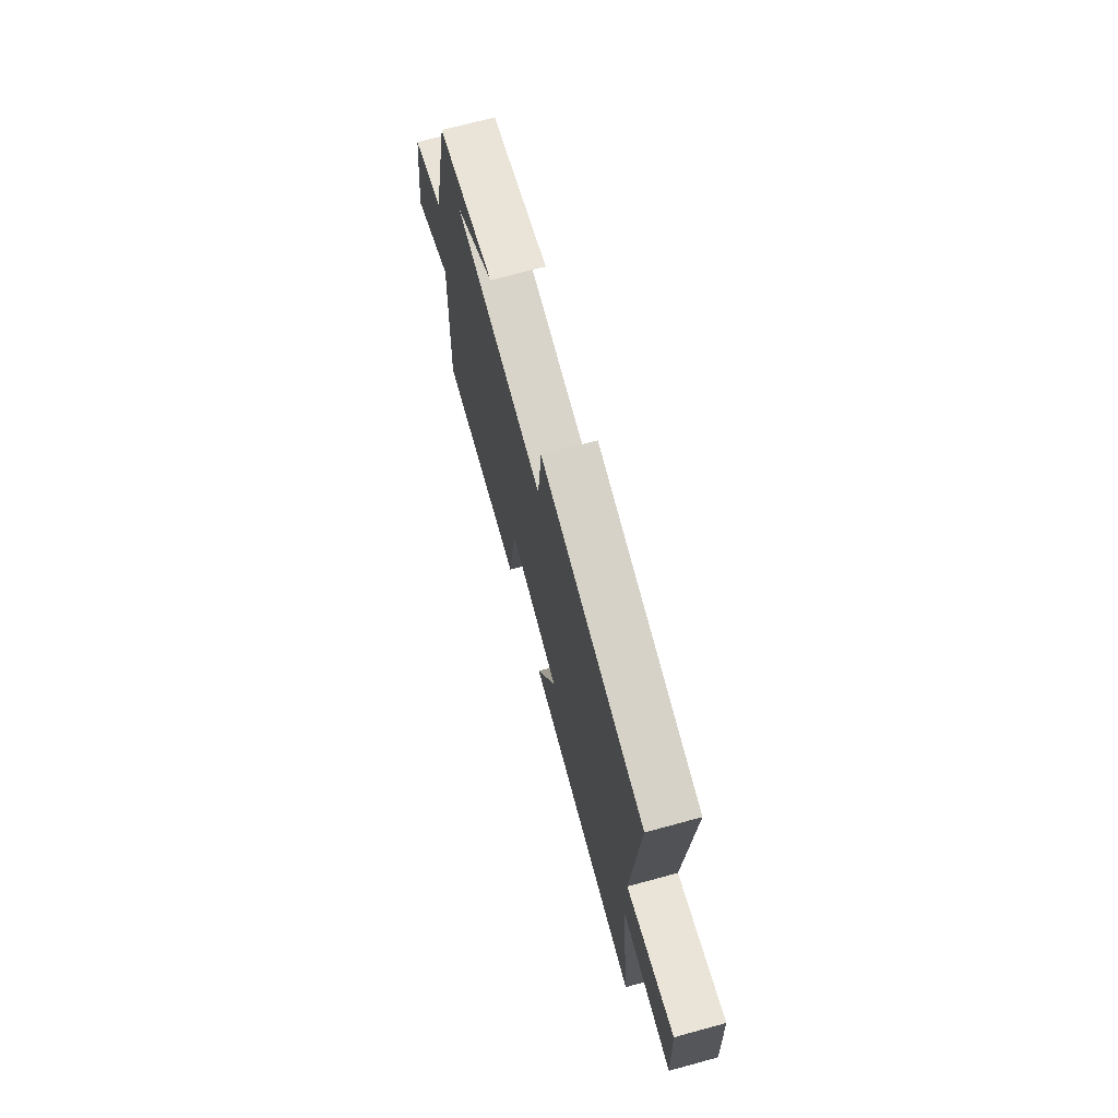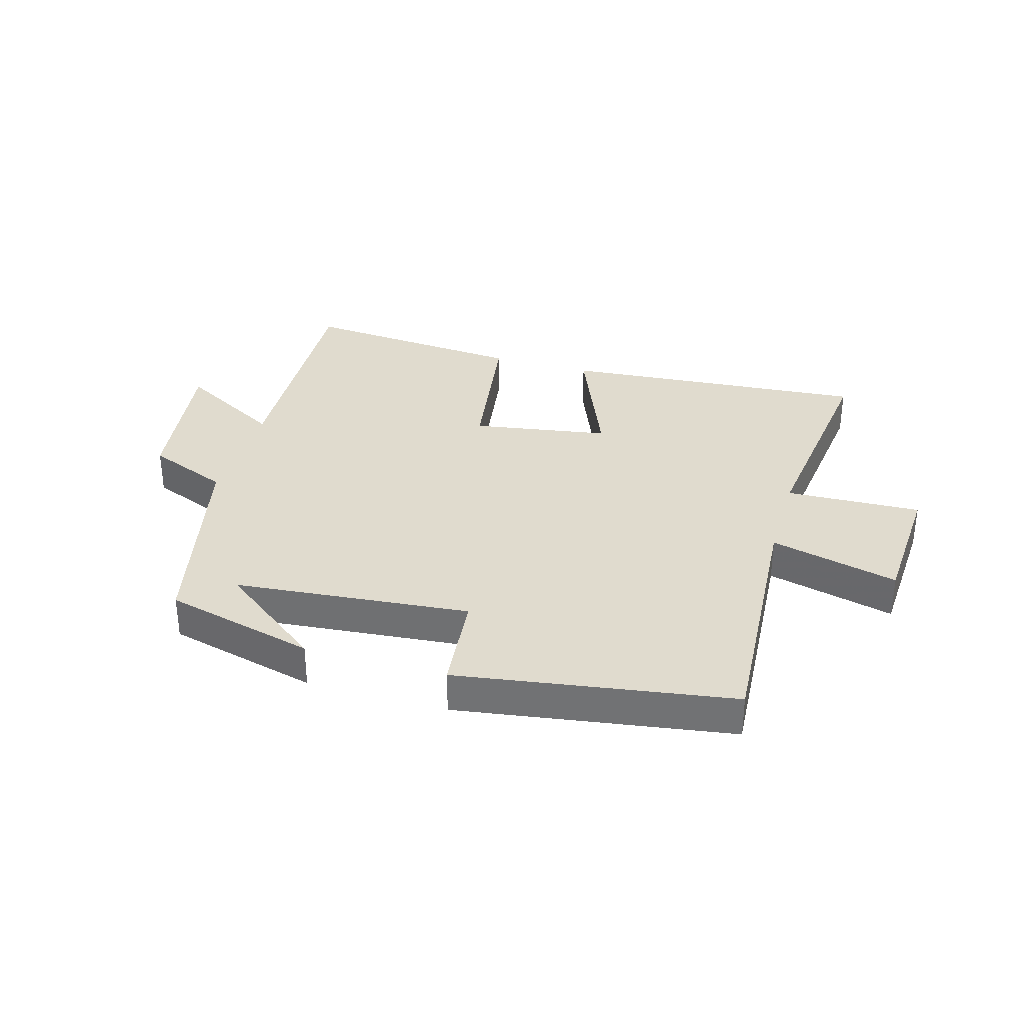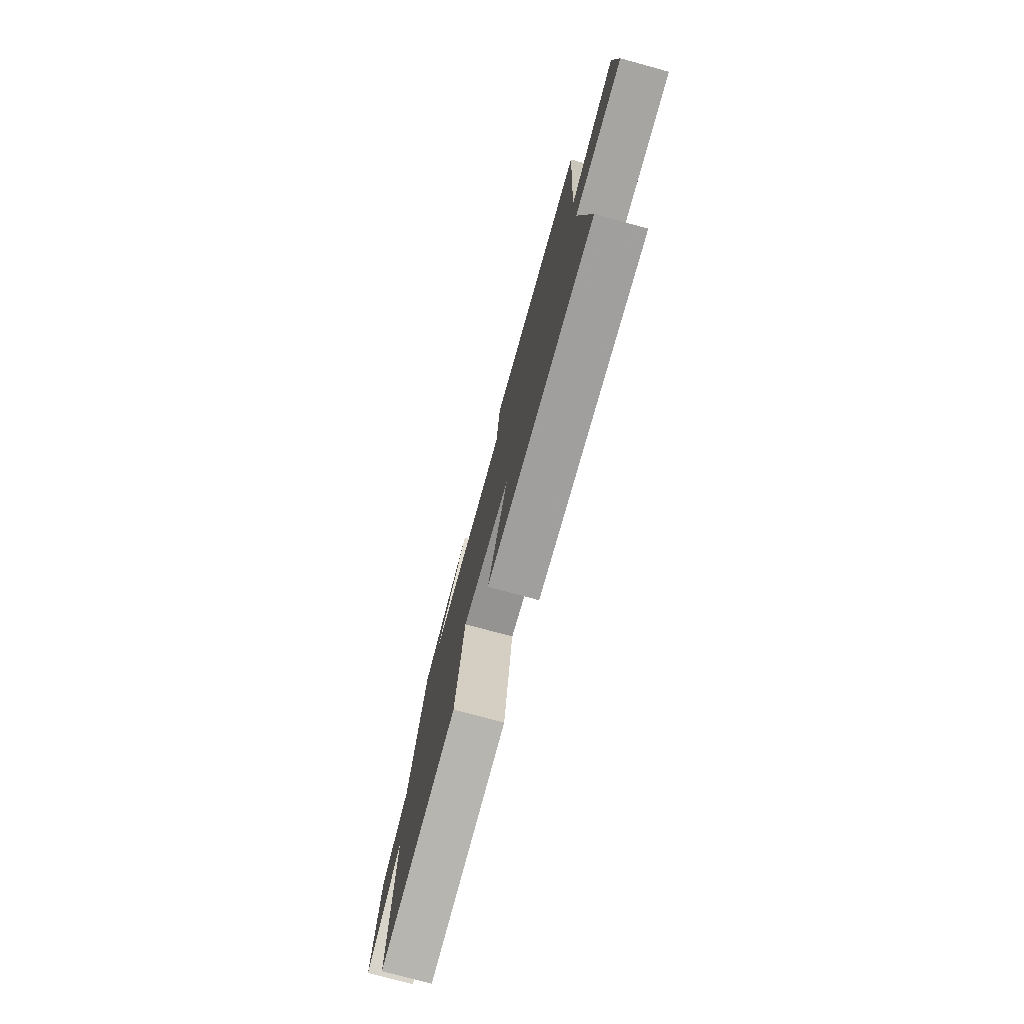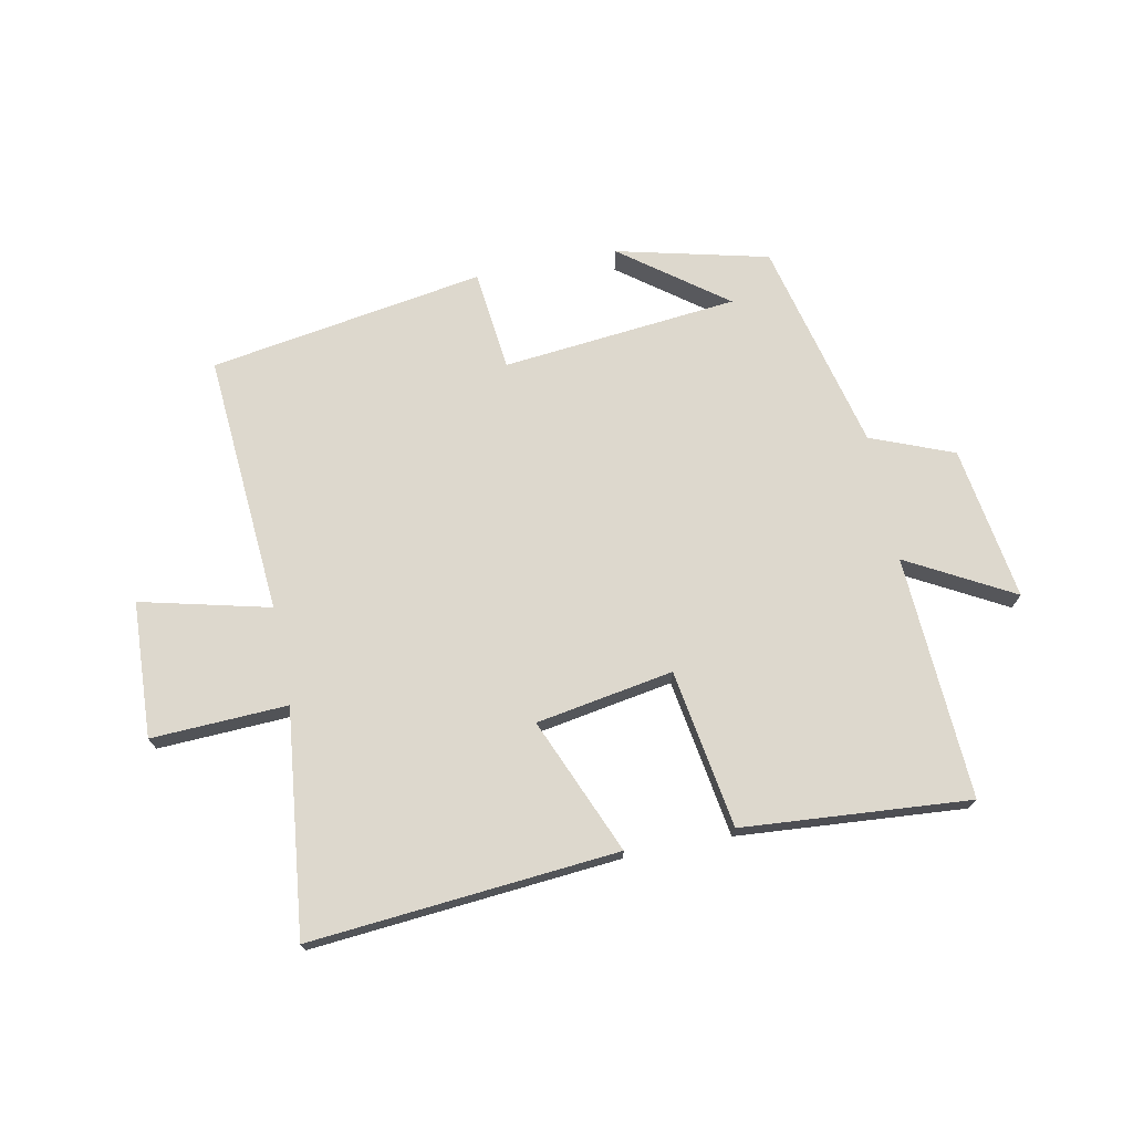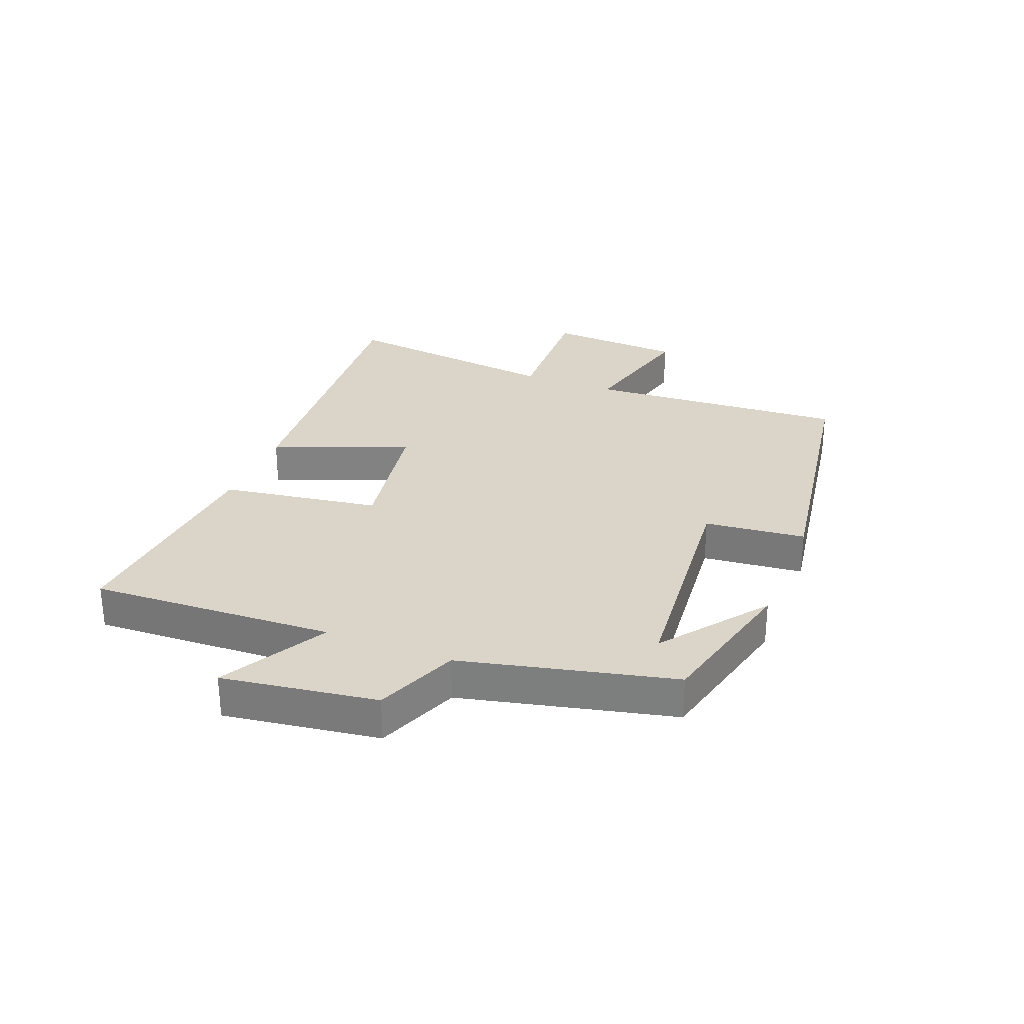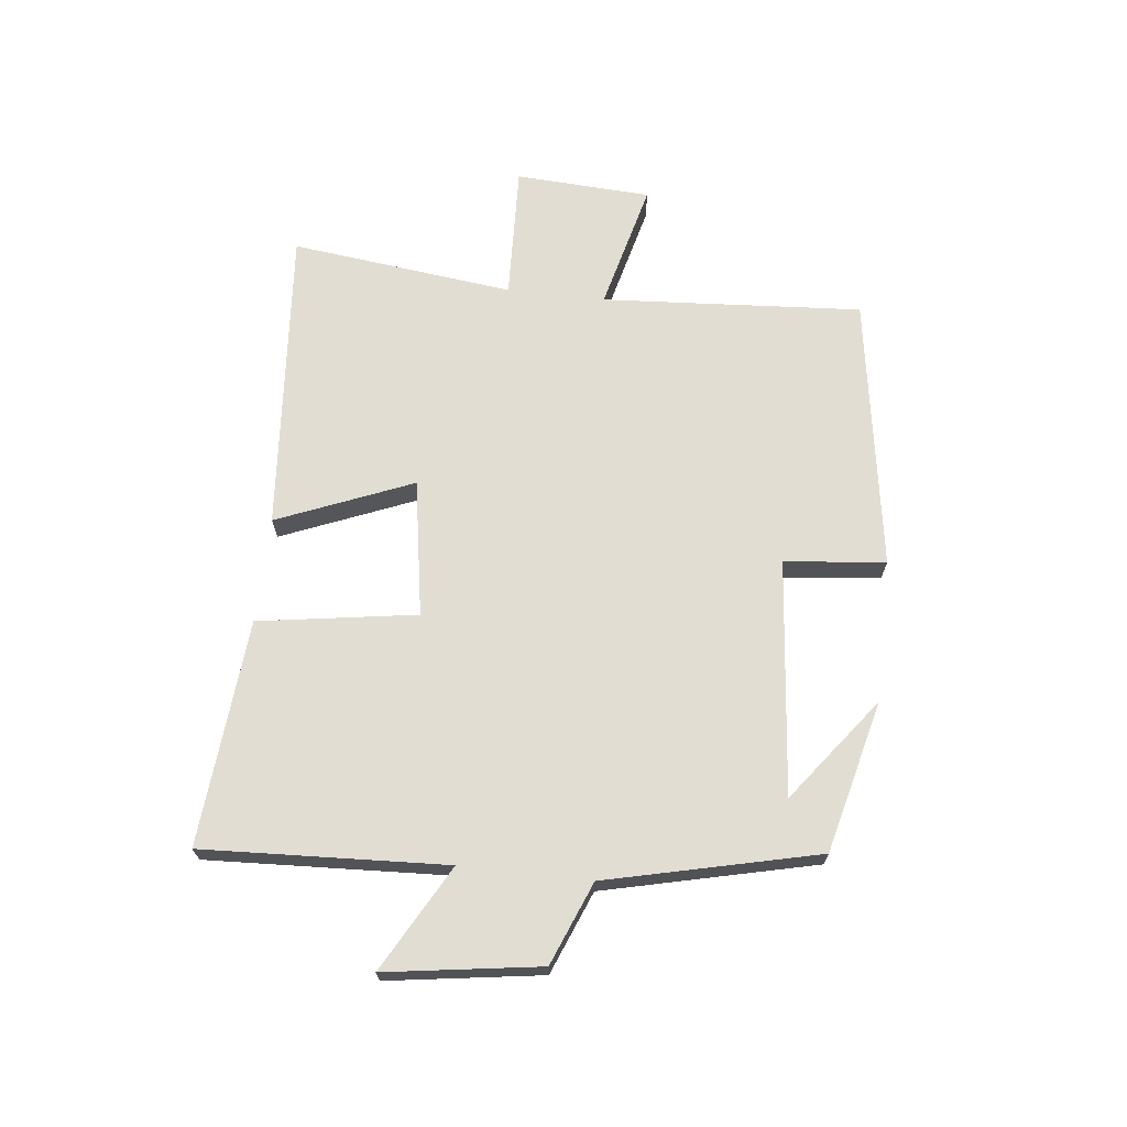
<metadata>
{"format":"obj","ext":"obj","renderer":"f3d","projection":"perspective","resolution":1024,"background":"white","views":[{"elev":70.3,"azim":74.8,"up":"+Z"},{"elev":33.5,"azim":16.4,"up":"+Y"},{"elev":-76.2,"azim":74.8,"up":"+Z"},{"elev":72.1,"azim":168.5,"up":"+Y"},{"elev":29.4,"azim":-68.3,"up":"+Y"},{"elev":68.2,"azim":-83.5,"up":"+Y"}]}
</metadata>
<code>
v 0.53 0.07 0.428
v 0.5 0.07 -0.006
v 0.714 0.07 0.047
v 0.726 0.07 -0.179
v 0.5 0.07 -0.17
v 0.544 0.07 -0.542
v 0.033 0.07 -0.5
v 0.126 0.07 -0.275
v -0.102 0.07 -0.237
v -0.143 0.07 -0.5
v -0.52 0.07 -0.531
v -0.5 0.07 -0.127
v -0.675 0.07 -0.224
v -0.637 0.07 0.032
v -0.5 0.07 0.087
v -0.417 0.07 0.438
v -0.165 0.07 0.5
v -0.337 0.07 0.37
v 0.055 0.07 0.332
v 0.073 0.07 0.5
v 0.53 0 0.428
v 0.5 0 -0.006
v 0.714 0 0.047
v 0.726 0 -0.179
v 0.5 0 -0.17
v 0.544 0 -0.542
v 0.033 0 -0.5
v 0.126 0 -0.275
v -0.102 0 -0.237
v -0.143 0 -0.5
v -0.52 0 -0.531
v -0.5 0 -0.127
v -0.675 0 -0.224
v -0.637 0 0.032
v -0.5 0 0.087
v -0.417 0 0.438
v -0.165 0 0.5
v -0.337 0 0.37
v 0.055 0 0.332
v 0.073 0 0.5
f 19 20 1 2
f 18 19 2
f 16 17 18
f 15 16 18
f 15 18 2
f 12 13 14 15
f 12 15 2
f 9 10 11 12
f 8 9 12 2
f 5 6 7 8
f 5 8 2 3
f 3 4 5
f 22 21 40 39
f 22 39 38
f 38 37 36
f 38 36 35
f 22 38 35
f 35 34 33 32
f 22 35 32
f 32 31 30 29
f 22 32 29 28
f 28 27 26 25
f 23 22 28 25
f 25 24 23
f 1 21 22 2
f 2 22 23 3
f 3 23 24 4
f 4 24 25 5
f 5 25 26 6
f 6 26 27 7
f 7 27 28 8
f 8 28 29 9
f 9 29 30 10
f 10 30 31 11
f 11 31 32 12
f 12 32 33 13
f 13 33 34 14
f 14 34 35 15
f 15 35 36 16
f 16 36 37 17
f 17 37 38 18
f 18 38 39 19
f 19 39 40 20
f 20 40 21 1

</code>
